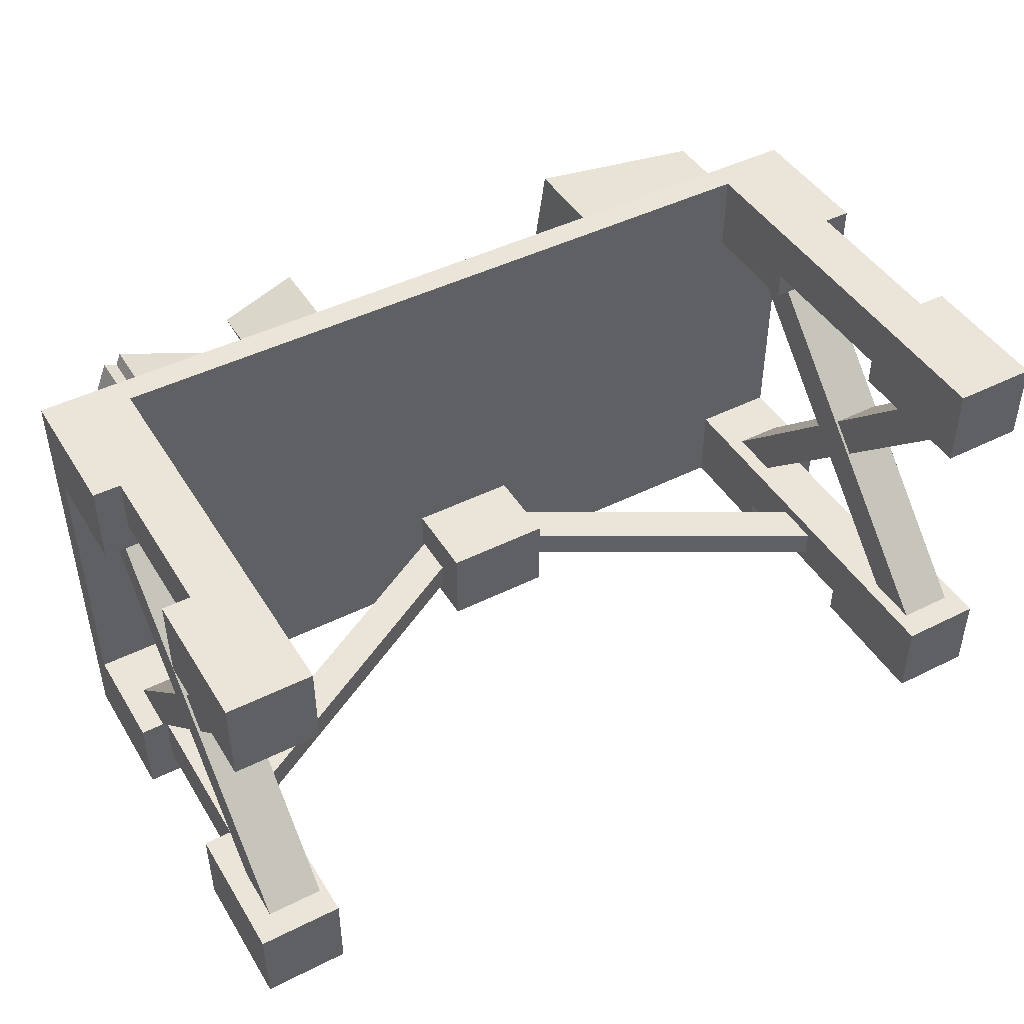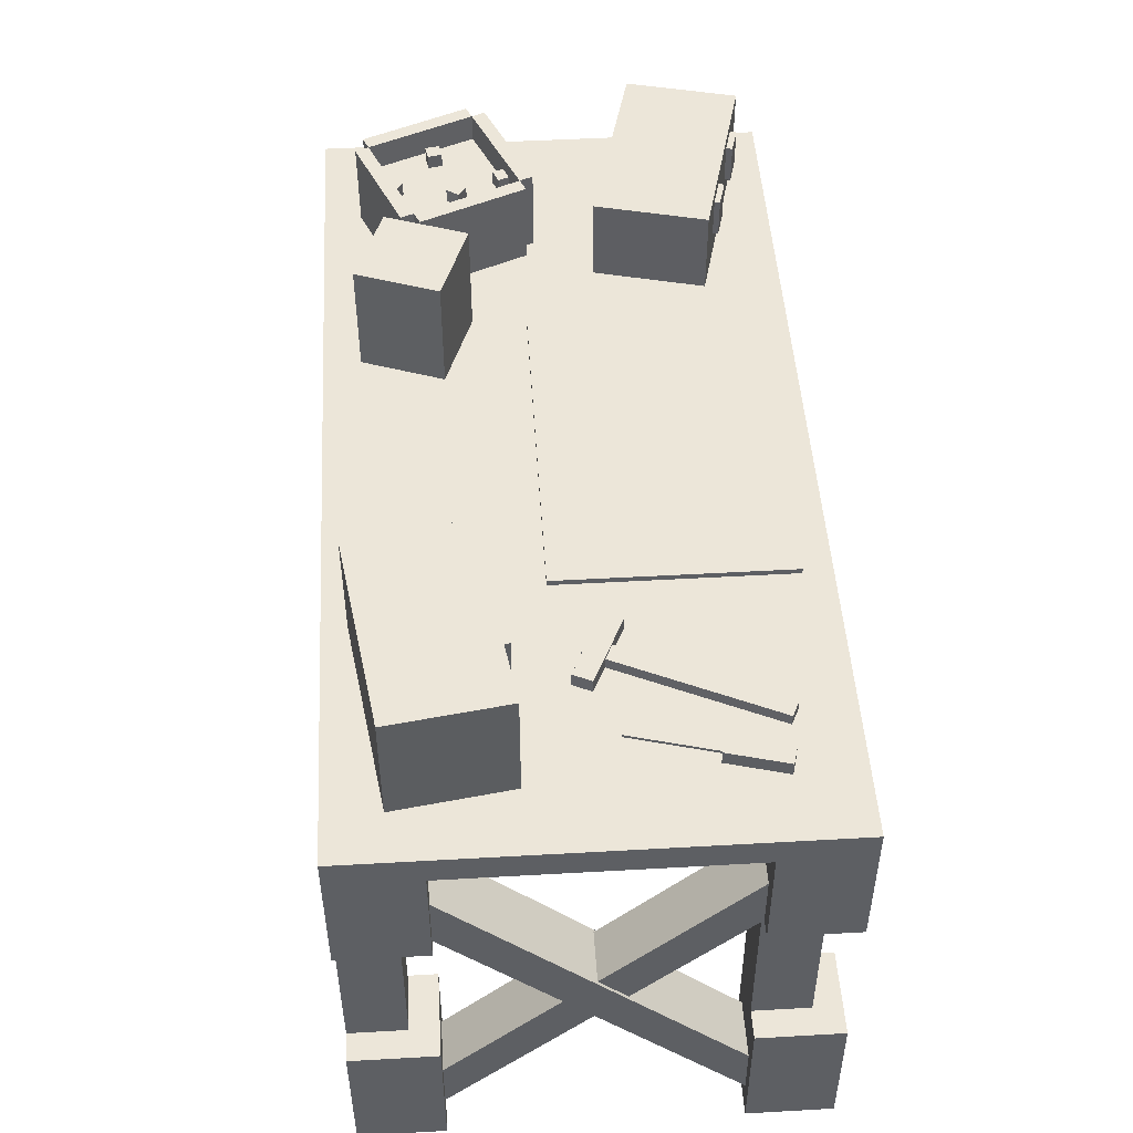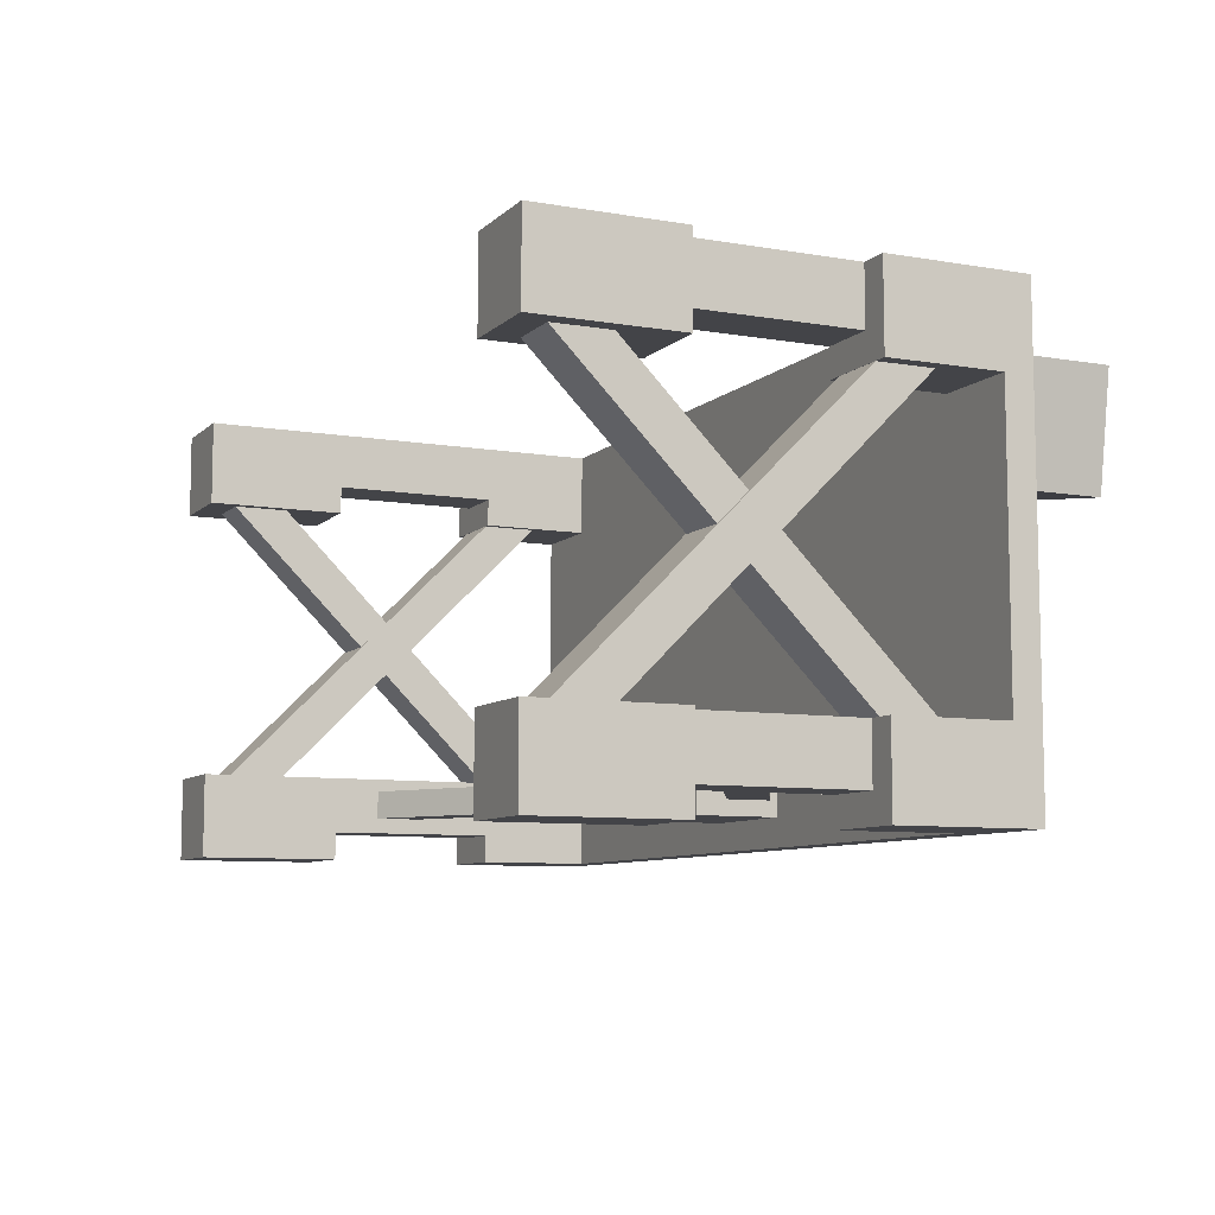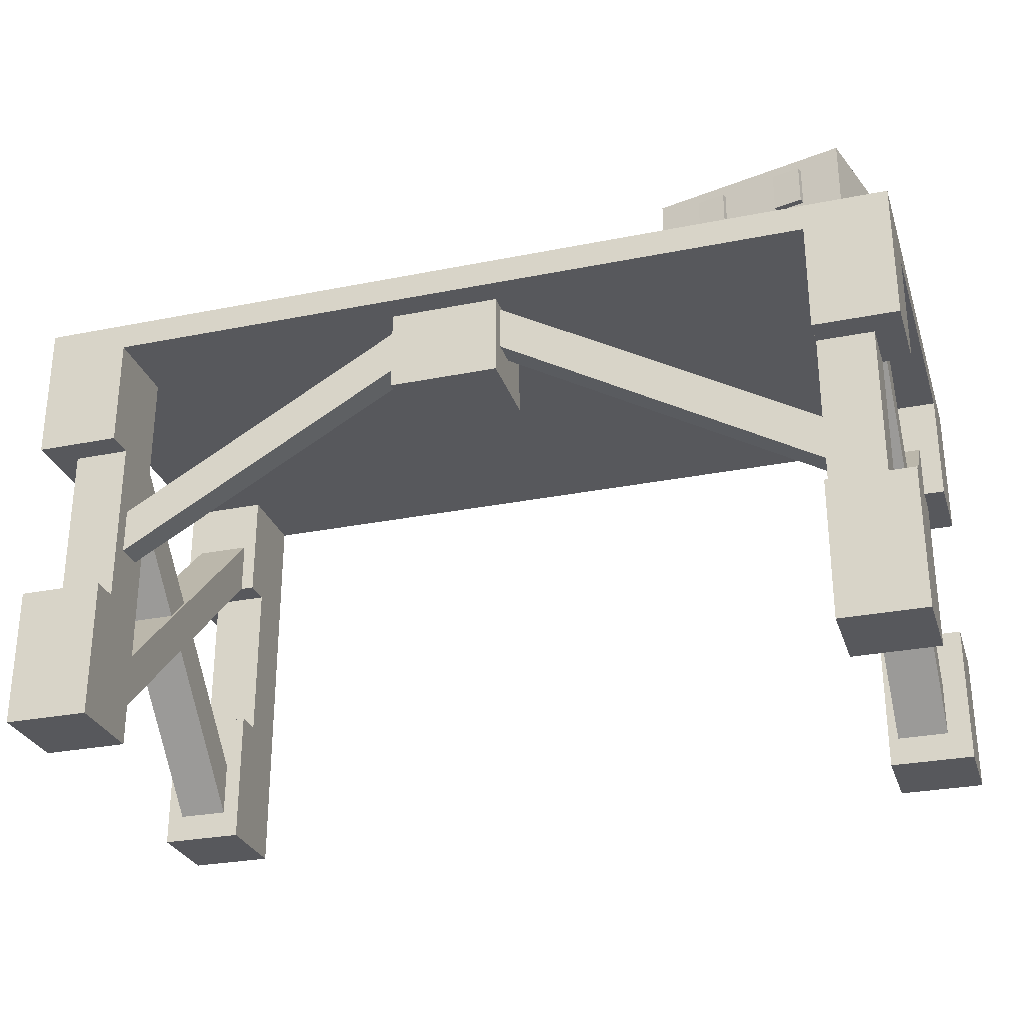
<metadata>
{"format":"obj","ext":"obj","renderer":"f3d","projection":"perspective","resolution":1024,"background":"white","views":[{"elev":45.3,"azim":-30.0,"up":"+Z"},{"elev":48.7,"azim":86.4,"up":"+Y"},{"elev":-8.3,"azim":64.8,"up":"+Z"},{"elev":-28.5,"azim":-163.2,"up":"+Y"}]}
</metadata>
<code>
o workbench_hlmt
v -1.312 0.3125 -0.3125
v -1.312 0.3125 -0.5
v -1.312 -0 -0.3125
v -1.312 -0 -0.5
v -1.5 0.3125 -0.5
v -1.5 0.3125 -0.3125
v -1.5 -0 -0.5
v -1.5 -0 -0.3125
v -0.3438 0.75 -0.25
v -0.3438 0.9375 -0.25
v -0.3438 0.75 -0.4375
v -0.3438 0.9375 -0.4375
v -0.5938 0.9375 -0.25
v -0.5938 0.75 -0.25
v -0.5938 0.9375 -0.4375
v -0.5938 0.75 -0.4375
v 0.5 1 0.5
v 0.5 1 -0.5
v 0.5 0.9375 0.5
v 0.5 0.9375 -0.5
v -1.5 1 -0.5
v -1.5 1 0.5
v -1.5 0.9375 -0.5
v -1.5 0.9375 0.5
v 0.5 0.3125 0.5
v 0.5 0.3125 0.3125
v 0.5 0 0.5
v 0.5 0 0.3125
v 0.3125 0.3125 0.3125
v 0.3125 0.3125 0.5
v 0.3125 0 0.3125
v 0.3125 0 0.5
v -1.312 0.3125 0.5
v -1.312 0.3125 0.3125
v -1.312 0 0.5
v -1.312 0 0.3125
v -1.5 0.3125 0.3125
v -1.5 0.3125 0.5
v -1.5 0 0.3125
v -1.5 0 0.5
v 0.5 0.3125 -0.3125
v 0.5 0.3125 -0.5
v 0.5 -0 -0.3125
v 0.5 -0 -0.5
v 0.3125 0.3125 -0.5
v 0.3125 0.3125 -0.3125
v 0.3125 -0 -0.5
v 0.3125 -0 -0.3125
v 0.4375 0.6875 -0.3125
v 0.4375 0.6875 -0.4375
v 0.4375 0.3125 -0.3125
v 0.4375 0.3125 -0.4375
v 0.3125 0.6875 -0.4375
v 0.3125 0.6875 -0.3125
v 0.3125 0.3125 -0.4375
v 0.3125 0.3125 -0.3125
v 0.4375 0.6875 0.5
v 0.4375 0.6875 0.375
v 0.4375 0.3125 0.5
v 0.4375 0.3125 0.375
v 0.3125 0.6875 0.375
v 0.3125 0.6875 0.5
v 0.3125 0.3125 0.375
v 0.3125 0.3125 0.5
v -1.312 0.6875 0.5
v -1.312 0.6875 0.375
v -1.312 0.3125 0.5
v -1.312 0.3125 0.375
v -1.438 0.6875 0.375
v -1.438 0.6875 0.5
v -1.438 0.3125 0.375
v -1.438 0.3125 0.5
v -1.312 0.6875 -0.3125
v -1.312 0.6875 -0.4375
v -1.312 0.3125 -0.3125
v -1.312 0.3125 -0.4375
v -1.438 0.6875 -0.4375
v -1.438 0.6875 -0.3125
v -1.438 0.3125 -0.4375
v -1.438 0.3125 -0.3125
v -1.312 0.9375 0.5
v -1.312 0.9375 0.3125
v -1.312 0.6875 0.5
v -1.312 0.6875 0.3125
v -1.5 0.9375 0.3125
v -1.5 0.9375 0.5
v -1.5 0.6875 0.3125
v -1.5 0.6875 0.5
v -1.312 0.9375 -0.3125
v -1.312 0.9375 -0.5
v -1.312 0.6875 -0.3125
v -1.312 0.6875 -0.5
v -1.5 0.9375 -0.5
v -1.5 0.9375 -0.3125
v -1.5 0.6875 -0.5
v -1.5 0.6875 -0.3125
v 0.5 0.9375 -0.3125
v 0.5 0.9375 -0.5
v 0.5 0.6875 -0.3125
v 0.5 0.6875 -0.5
v 0.3125 0.9375 -0.5
v 0.3125 0.9375 -0.3125
v 0.3125 0.6875 -0.5
v 0.3125 0.6875 -0.3125
v 0.5 0.9375 0.5
v 0.5 0.9375 0.3125
v 0.5 0.6875 0.5
v 0.5 0.6875 0.3125
v 0.3125 0.9375 0.3125
v 0.3125 0.9375 0.5
v 0.3125 0.6875 0.3125
v 0.3125 0.6875 0.5
v 0.3919 1.25 0.3826
v 0.3549 1.25 0.1354
v 0.3919 1 0.3826
v 0.3549 1 0.1354
v -0.07779 1.25 0.2001
v -0.04083 1.25 0.4473
v -0.07779 1 0.2001
v -0.04083 1 0.4473
v -0.7754 1.247 0.4196
v -0.7112 1.247 0.2434
v -0.7754 0.9969 0.4196
v -0.7112 0.9969 0.2434
v -0.8874 1.247 0.1793
v -0.9515 1.247 0.3555
v -0.8874 0.9969 0.1793
v -0.9515 0.9969 0.3555
v -0.125 1.012 0.0625
v -0.125 1.012 -0.4375
v -0.125 1 0.0625
v -0.125 1 -0.4375
v -0.875 1.012 -0.4375
v -0.875 1.012 0.0625
v -0.875 1 -0.4375
v -0.875 1 0.0625
v 0.1745 1.188 0.1794
v 0.1692 1.188 0.1423
v 0.1745 1.1 0.1794
v 0.1692 1.1 0.1423
v 0.1073 1.188 0.151
v 0.1126 1.188 0.1881
v 0.1073 1.1 0.151
v 0.1126 1.1 0.1881
v -1.029 1.188 -0.0909
v -0.9689 1.188 -0.3335
v -1.029 1 -0.0909
v -0.9689 1 -0.3335
v -1.393 1.188 -0.4393
v -1.454 1.188 -0.1967
v -1.393 1 -0.4393
v -1.454 1 -0.1967
v -1.071 1.156 -0.3329
v -1.062 1.156 -0.3692
v -1.071 1.069 -0.3329
v -1.062 1.069 -0.3692
v -1.122 1.156 -0.3849
v -1.132 1.156 -0.3486
v -1.122 1.069 -0.3849
v -1.132 1.069 -0.3486
v -1.253 1.156 -0.3799
v -1.243 1.156 -0.4162
v -1.253 1.069 -0.3799
v -1.243 1.069 -0.4162
v -1.304 1.156 -0.4318
v -1.313 1.156 -0.3955
v -1.304 1.069 -0.4318
v -1.313 1.069 -0.3955
v 0.06457 1.025 0.00942
v 0.2415 1.025 -0.3701
v 0.06457 1 0.00942
v 0.2415 1 -0.3701
v 0.2076 1.025 -0.3859
v 0.03058 1.025 -0.006428
v 0.2076 1 -0.3859
v 0.03058 1 -0.006428
v 0.1239 1.031 0.03017
v 0.1423 1.031 -0.009481
v 0.1239 1 0.03017
v 0.1423 1 -0.009481
v -0.004932 1.031 -0.07816
v -0.02342 1.031 -0.03851
v -0.004932 1 -0.07816
v -0.02342 1 -0.03851
v 0.3207 1.031 -0.2311
v 0.3547 1.031 -0.3579
v 0.3207 1 -0.2311
v 0.3547 1 -0.3579
v 0.3185 1.031 -0.3676
v 0.2845 1.031 -0.2408
v 0.3185 1 -0.3676
v 0.2845 1 -0.2408
v 0.2601 1.019 -0.05323
v 0.341 1.019 -0.3551
v 0.2601 1.012 -0.05323
v 0.341 1.012 -0.3551
v 0.3289 1.019 -0.3583
v 0.2481 1.019 -0.05647
v 0.3289 1.012 -0.3583
v 0.2481 1.012 -0.05647
v -1.029 1.125 0.2935
v -1.125 1.125 0.0625
v -1.029 1 0.2935
v -1.125 1 0.0625
v -1.356 1.125 0.1582
v -1.26 1.125 0.3891
v -1.356 1 0.1582
v -1.26 1 0.3891
v -1.017 1.188 0.3223
v -1.029 1.188 0.2935
v -1.017 1 0.3223
v -1.029 1 0.2935
v -1.26 1.188 0.3891
v -1.248 1.188 0.418
v -1.26 1 0.3891
v -1.248 1 0.418
v -1.125 1.188 0.0625
v -1.137 1.188 0.03363
v -1.125 1 0.0625
v -1.137 1 0.03363
v -1.368 1.188 0.1293
v -1.356 1.188 0.1582
v -1.368 1 0.1293
v -1.356 1 0.1582
v -1.029 1.188 0.2935
v -1 1.188 0.2815
v -1.029 1 0.2935
v -1 1 0.2815
v -1.096 1.188 0.05054
v -1.125 1.188 0.0625
v -1.096 1 0.05054
v -1.125 1 0.0625
v -1.289 1.188 0.4011
v -1.26 1.188 0.3891
v -1.289 1 0.4011
v -1.26 1 0.3891
v -1.356 1.188 0.1582
v -1.385 1.188 0.1701
v -1.356 1 0.1582
v -1.385 1 0.1701
v -1.167 1.156 0.1071
v -1.179 1.156 0.07825
v -1.167 1.125 0.1071
v -1.179 1.125 0.07825
v -1.208 1.156 0.09021
v -1.196 1.156 0.1191
v -1.208 1.125 0.09021
v -1.196 1.125 0.1191
v -1.259 1.156 0.2597
v -1.264 1.156 0.229
v -1.259 1.125 0.2597
v -1.264 1.125 0.229
v -1.295 1.156 0.2344
v -1.289 1.156 0.2652
v -1.295 1.125 0.2344
v -1.289 1.125 0.2652
v -1.142 1.156 0.2223
v -1.124 1.156 0.1967
v -1.142 1.125 0.2223
v -1.124 1.125 0.1967
v -1.149 1.156 0.1788
v -1.167 1.156 0.2044
v -1.149 1.125 0.1788
v -1.167 1.125 0.2044
v -1.162 1.156 0.3605
v -1.144 1.156 0.335
v -1.162 1.125 0.3605
v -1.144 1.125 0.335
v -1.17 1.156 0.317
v -1.188 1.156 0.3426
v -1.17 1.125 0.317
v -1.188 1.125 0.3426
v 0.4688 0.8485 0.4729
v 0.4688 0.9104 0.411
v 0.4688 0.05301 -0.3226
v 0.4688 0.1149 -0.3845
v 0.3438 0.9104 0.411
v 0.3438 0.8485 0.4729
v 0.3438 0.1149 -0.3845
v 0.3438 0.05301 -0.3226
v 0.4625 0.9104 -0.411
v 0.4625 0.8485 -0.4729
v 0.4625 0.1149 0.3845
v 0.4625 0.05301 0.3226
v 0.35 0.8485 -0.4729
v 0.35 0.9104 -0.411
v 0.35 0.05301 0.3226
v 0.35 0.1149 0.3845
v -1.328 0.8485 0.4729
v -1.328 0.9104 0.411
v -1.328 0.05301 -0.3226
v -1.328 0.1149 -0.3845
v -1.453 0.9104 0.411
v -1.453 0.8485 0.4729
v -1.453 0.1149 -0.3845
v -1.453 0.05301 -0.3226
v -1.334 0.9104 -0.411
v -1.334 0.8485 -0.4729
v -1.334 0.1149 0.3845
v -1.334 0.05301 0.3226
v -1.447 0.8485 -0.4729
v -1.447 0.9104 -0.411
v -1.447 0.05301 0.3226
v -1.447 0.1149 0.3845
v -0.4039 0.9566 -0.4031
v -0.4476 0.8809 -0.4031
v 0.408 0.4879 -0.4031
v 0.3643 0.4121 -0.4031
v -0.4476 0.8809 -0.3406
v -0.4039 0.9566 -0.3406
v 0.3643 0.4121 -0.3406
v 0.408 0.4879 -0.3406
v -0.5492 0.9566 -0.3406
v -0.5055 0.8809 -0.3406
v -1.361 0.4879 -0.3406
v -1.317 0.4121 -0.3406
v -0.5055 0.8809 -0.4031
v -0.5492 0.9566 -0.4031
v -1.317 0.4121 -0.4031
v -1.361 0.4879 -0.4031
f 7 2 4
f 4 1 3
f 3 6 8
f 8 5 7
f 1 5 6
f 4 8 7
f 15 10 12
f 12 9 11
f 11 14 16
f 16 13 15
f 9 13 14
f 12 16 15
f 23 18 20
f 20 17 19
f 19 22 24
f 24 21 23
f 17 21 22
f 20 24 23
f 31 26 28
f 28 25 27
f 27 30 32
f 32 29 31
f 25 29 30
f 28 32 31
f 39 34 36
f 36 33 35
f 35 38 40
f 40 37 39
f 33 37 38
f 36 40 39
f 47 42 44
f 44 41 43
f 43 46 48
f 48 45 47
f 41 45 46
f 44 48 47
f 55 50 52
f 52 49 51
f 51 54 56
f 56 53 55
f 49 53 54
f 52 56 55
f 63 58 60
f 60 57 59
f 59 62 64
f 64 61 63
f 57 61 62
f 60 64 63
f 71 66 68
f 68 65 67
f 67 70 72
f 72 69 71
f 65 69 70
f 68 72 71
f 79 74 76
f 76 73 75
f 75 78 80
f 80 77 79
f 73 77 78
f 76 80 79
f 87 82 84
f 84 81 83
f 83 86 88
f 88 85 87
f 81 85 86
f 84 88 87
f 95 90 92
f 92 89 91
f 91 94 96
f 96 93 95
f 89 93 94
f 92 96 95
f 103 98 100
f 100 97 99
f 99 102 104
f 104 101 103
f 97 101 102
f 100 104 103
f 111 106 108
f 108 105 107
f 107 110 112
f 112 109 111
f 105 109 110
f 108 112 111
f 119 114 116
f 116 113 115
f 115 118 120
f 120 117 119
f 113 117 118
f 116 120 119
f 127 122 124
f 124 121 123
f 123 126 128
f 128 125 127
f 126 122 125
f 124 128 127
f 135 130 132
f 132 129 131
f 131 134 136
f 136 133 135
f 129 133 134
f 132 136 135
f 143 138 140
f 140 137 139
f 139 142 144
f 144 141 143
f 137 141 142
f 140 144 143
f 151 146 148
f 148 145 147
f 147 150 152
f 152 149 151
f 145 149 150
f 148 152 151
f 159 154 156
f 156 153 155
f 155 158 160
f 160 157 159
f 158 154 157
f 156 160 159
f 167 162 164
f 164 161 163
f 163 166 168
f 168 165 167
f 161 165 166
f 167 163 168
f 175 170 172
f 172 169 171
f 171 174 176
f 176 173 175
f 169 173 174
f 172 176 175
f 183 178 180
f 180 177 179
f 179 182 184
f 184 181 183
f 177 181 182
f 180 184 183
f 191 186 188
f 188 185 187
f 187 190 192
f 192 189 191
f 190 186 189
f 188 192 191
f 199 194 196
f 196 193 195
f 195 198 200
f 200 197 199
f 193 197 198
f 196 200 199
f 207 202 204
f 204 201 203
f 203 206 208
f 208 205 207
f 206 202 205
f 204 208 207
f 215 210 212
f 212 209 211
f 211 214 216
f 216 213 215
f 209 213 214
f 215 211 216
f 223 218 220
f 220 217 219
f 219 222 224
f 224 221 223
f 217 221 222
f 223 219 224
f 231 226 228
f 228 225 227
f 227 230 232
f 232 229 231
f 225 229 230
f 228 232 231
f 239 234 236
f 236 233 235
f 235 238 240
f 240 237 239
f 233 237 238
f 239 235 240
f 247 242 244
f 244 241 243
f 243 246 248
f 248 245 247
f 241 245 246
f 247 243 248
f 255 250 252
f 252 249 251
f 251 254 256
f 256 253 255
f 249 253 254
f 255 251 256
f 263 258 260
f 260 257 259
f 259 262 264
f 264 261 263
f 262 258 261
f 260 264 263
f 271 266 268
f 268 265 267
f 267 270 272
f 272 269 271
f 270 266 269
f 268 272 271
f 279 274 276
f 275 274 273
f 275 278 280
f 280 277 279
f 273 277 278
f 276 280 279
f 287 282 284
f 284 281 283
f 283 286 288
f 287 286 285
f 281 285 286
f 284 288 287
f 295 290 292
f 291 290 289
f 291 294 296
f 296 293 295
f 289 293 294
f 292 296 295
f 303 298 300
f 300 297 299
f 299 302 304
f 303 302 301
f 297 301 302
f 300 304 303
f 311 306 308
f 308 305 307
f 307 310 312
f 311 310 309
f 305 309 310
f 308 312 311
f 319 314 316
f 316 313 315
f 315 318 320
f 320 317 319
f 313 317 318
f 316 320 319
f 7 5 2
f 4 2 1
f 3 1 6
f 8 6 5
f 1 2 5
f 4 3 8
f 15 13 10
f 12 10 9
f 11 9 14
f 16 14 13
f 9 10 13
f 12 11 16
f 23 21 18
f 20 18 17
f 19 17 22
f 24 22 21
f 17 18 21
f 20 19 24
f 31 29 26
f 28 26 25
f 27 25 30
f 32 30 29
f 25 26 29
f 28 27 32
f 39 37 34
f 36 34 33
f 35 33 38
f 40 38 37
f 33 34 37
f 36 35 40
f 47 45 42
f 44 42 41
f 43 41 46
f 48 46 45
f 41 42 45
f 44 43 48
f 55 53 50
f 52 50 49
f 51 49 54
f 56 54 53
f 49 50 53
f 52 51 56
f 63 61 58
f 60 58 57
f 59 57 62
f 64 62 61
f 57 58 61
f 60 59 64
f 71 69 66
f 68 66 65
f 67 65 70
f 72 70 69
f 65 66 69
f 68 67 72
f 79 77 74
f 76 74 73
f 75 73 78
f 80 78 77
f 73 74 77
f 76 75 80
f 87 85 82
f 84 82 81
f 83 81 86
f 88 86 85
f 81 82 85
f 84 83 88
f 95 93 90
f 92 90 89
f 91 89 94
f 96 94 93
f 89 90 93
f 92 91 96
f 103 101 98
f 100 98 97
f 99 97 102
f 104 102 101
f 97 98 101
f 100 99 104
f 111 109 106
f 108 106 105
f 107 105 110
f 112 110 109
f 105 106 109
f 108 107 112
f 119 117 114
f 116 114 113
f 115 113 118
f 120 118 117
f 113 114 117
f 116 115 120
f 127 125 122
f 124 122 121
f 123 121 126
f 128 126 125
f 126 121 122
f 124 123 128
f 135 133 130
f 132 130 129
f 131 129 134
f 136 134 133
f 129 130 133
f 132 131 136
f 143 141 138
f 140 138 137
f 139 137 142
f 144 142 141
f 137 138 141
f 140 139 144
f 151 149 146
f 148 146 145
f 147 145 150
f 152 150 149
f 145 146 149
f 148 147 152
f 159 157 154
f 156 154 153
f 155 153 158
f 160 158 157
f 158 153 154
f 156 155 160
f 167 165 162
f 164 162 161
f 163 161 166
f 168 166 165
f 161 162 165
f 167 164 163
f 175 173 170
f 172 170 169
f 171 169 174
f 176 174 173
f 169 170 173
f 172 171 176
f 183 181 178
f 180 178 177
f 179 177 182
f 184 182 181
f 177 178 181
f 180 179 184
f 191 189 186
f 188 186 185
f 187 185 190
f 192 190 189
f 190 185 186
f 188 187 192
f 199 197 194
f 196 194 193
f 195 193 198
f 200 198 197
f 193 194 197
f 196 195 200
f 207 205 202
f 204 202 201
f 203 201 206
f 208 206 205
f 206 201 202
f 204 203 208
f 215 213 210
f 212 210 209
f 211 209 214
f 216 214 213
f 209 210 213
f 215 212 211
f 223 221 218
f 220 218 217
f 219 217 222
f 224 222 221
f 217 218 221
f 223 220 219
f 231 229 226
f 228 226 225
f 227 225 230
f 232 230 229
f 225 226 229
f 228 227 232
f 239 237 234
f 236 234 233
f 235 233 238
f 240 238 237
f 233 234 237
f 239 236 235
f 247 245 242
f 244 242 241
f 243 241 246
f 248 246 245
f 241 242 245
f 247 244 243
f 255 253 250
f 252 250 249
f 251 249 254
f 256 254 253
f 249 250 253
f 255 252 251
f 263 261 258
f 260 258 257
f 259 257 262
f 264 262 261
f 262 257 258
f 260 259 264
f 271 269 266
f 268 266 265
f 267 265 270
f 272 270 269
f 270 265 266
f 268 267 272
f 279 277 274
f 275 276 274
f 275 273 278
f 280 278 277
f 273 274 277
f 276 275 280
f 287 285 282
f 284 282 281
f 283 281 286
f 287 288 286
f 281 282 285
f 284 283 288
f 295 293 290
f 291 292 290
f 291 289 294
f 296 294 293
f 289 290 293
f 292 291 296
f 303 301 298
f 300 298 297
f 299 297 302
f 303 304 302
f 297 298 301
f 300 299 304
f 311 309 306
f 308 306 305
f 307 305 310
f 311 312 310
f 305 306 309
f 308 307 312
f 319 317 314
f 316 314 313
f 315 313 318
f 320 318 317
f 313 314 317
f 316 315 320

</code>
